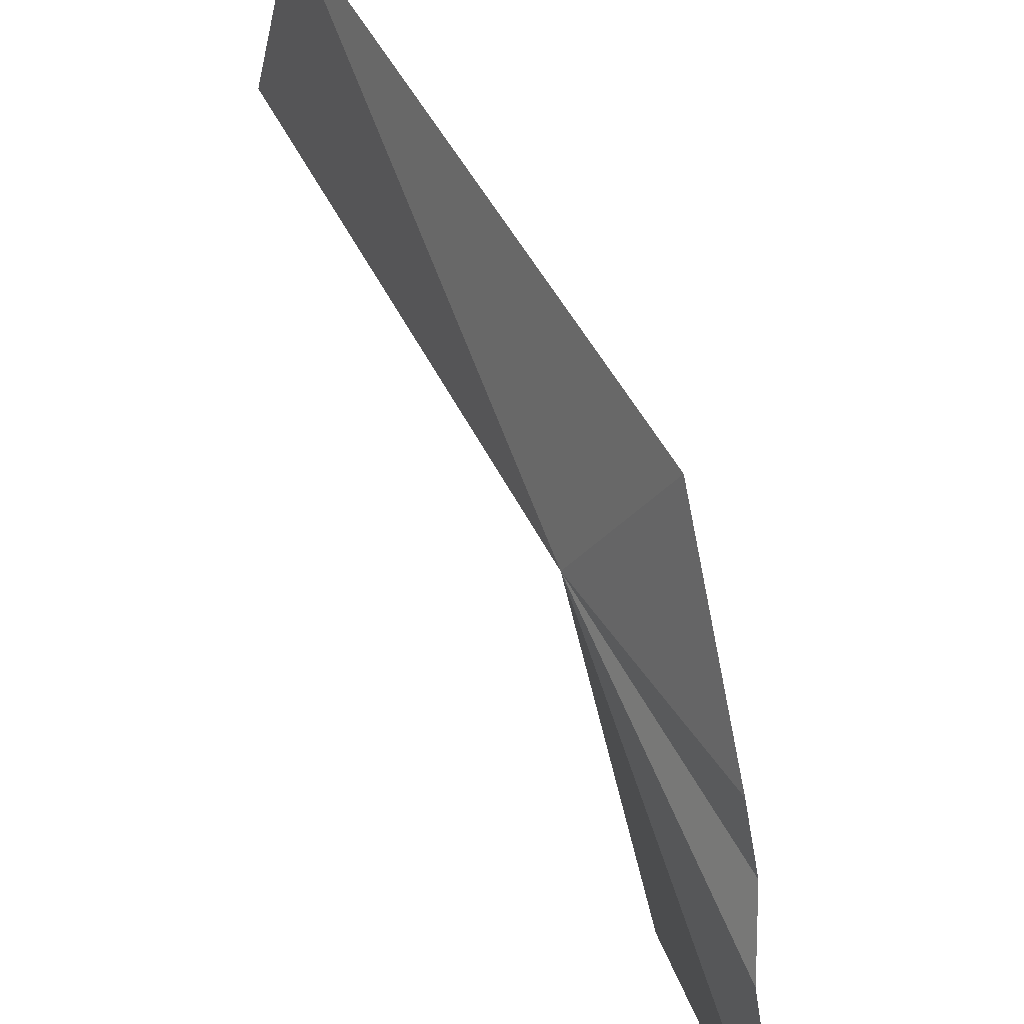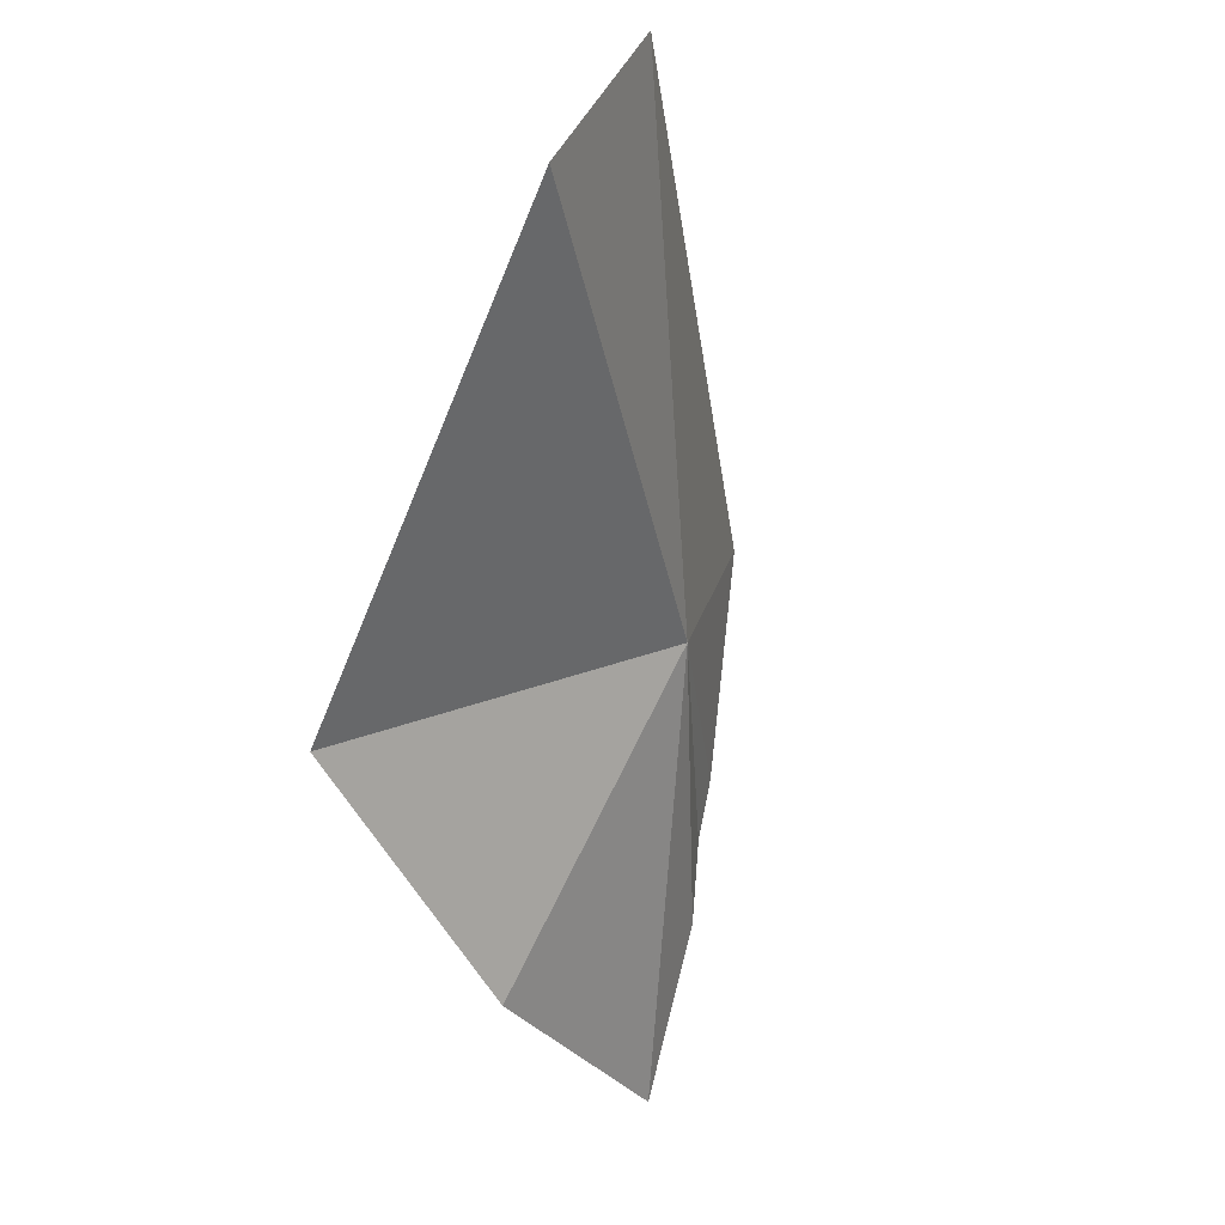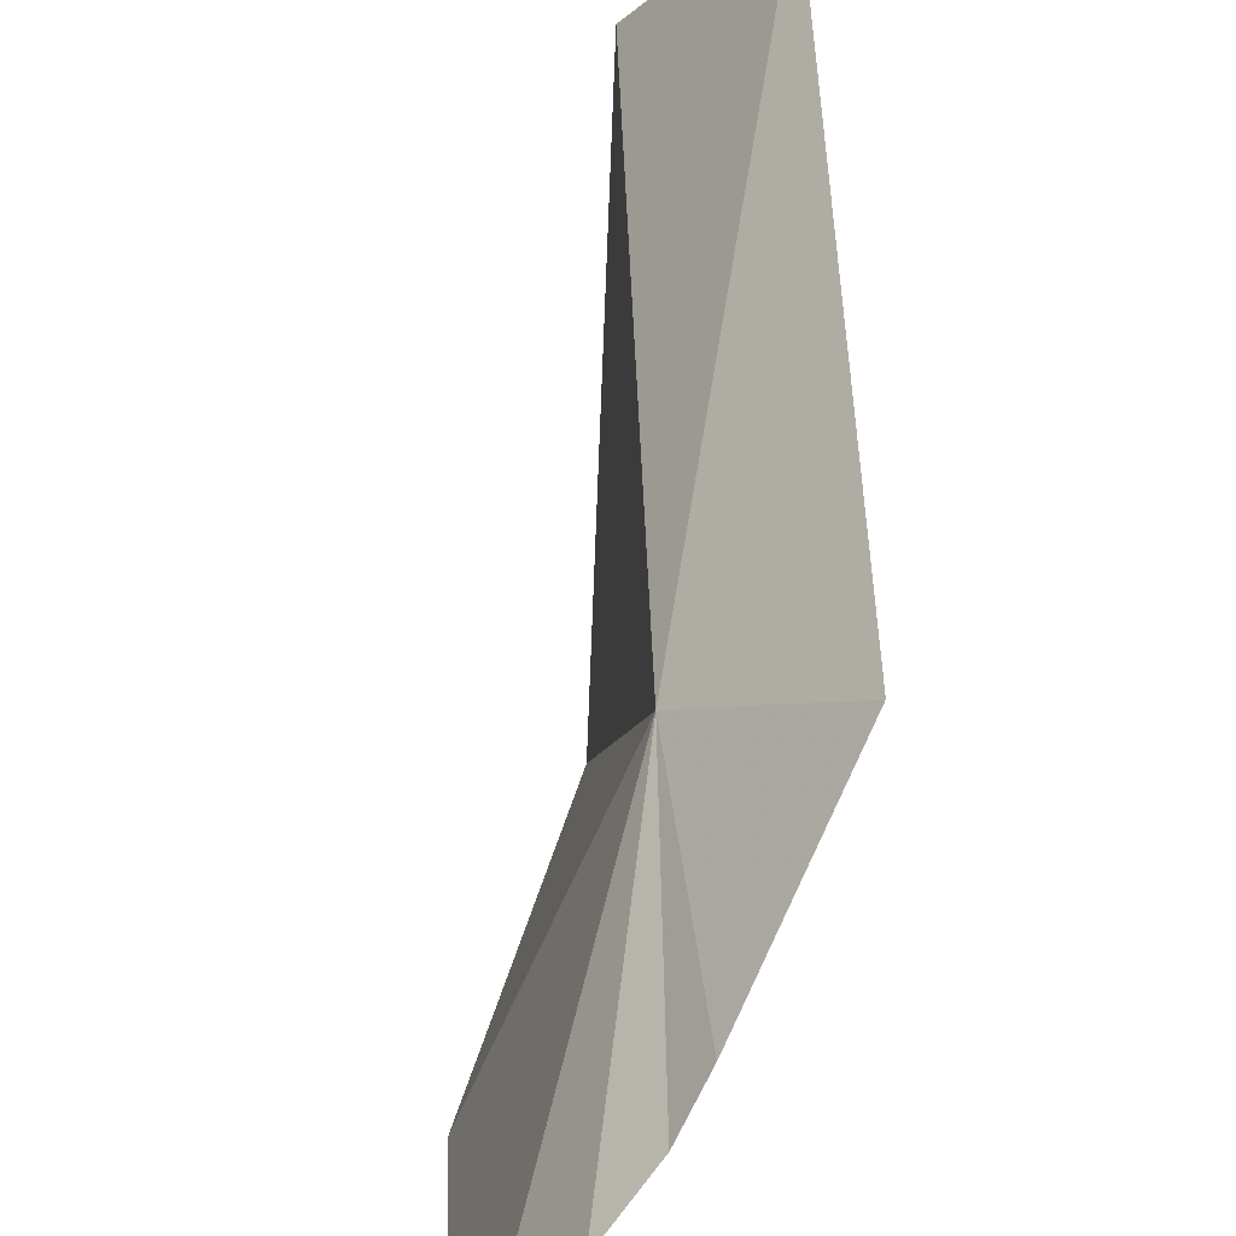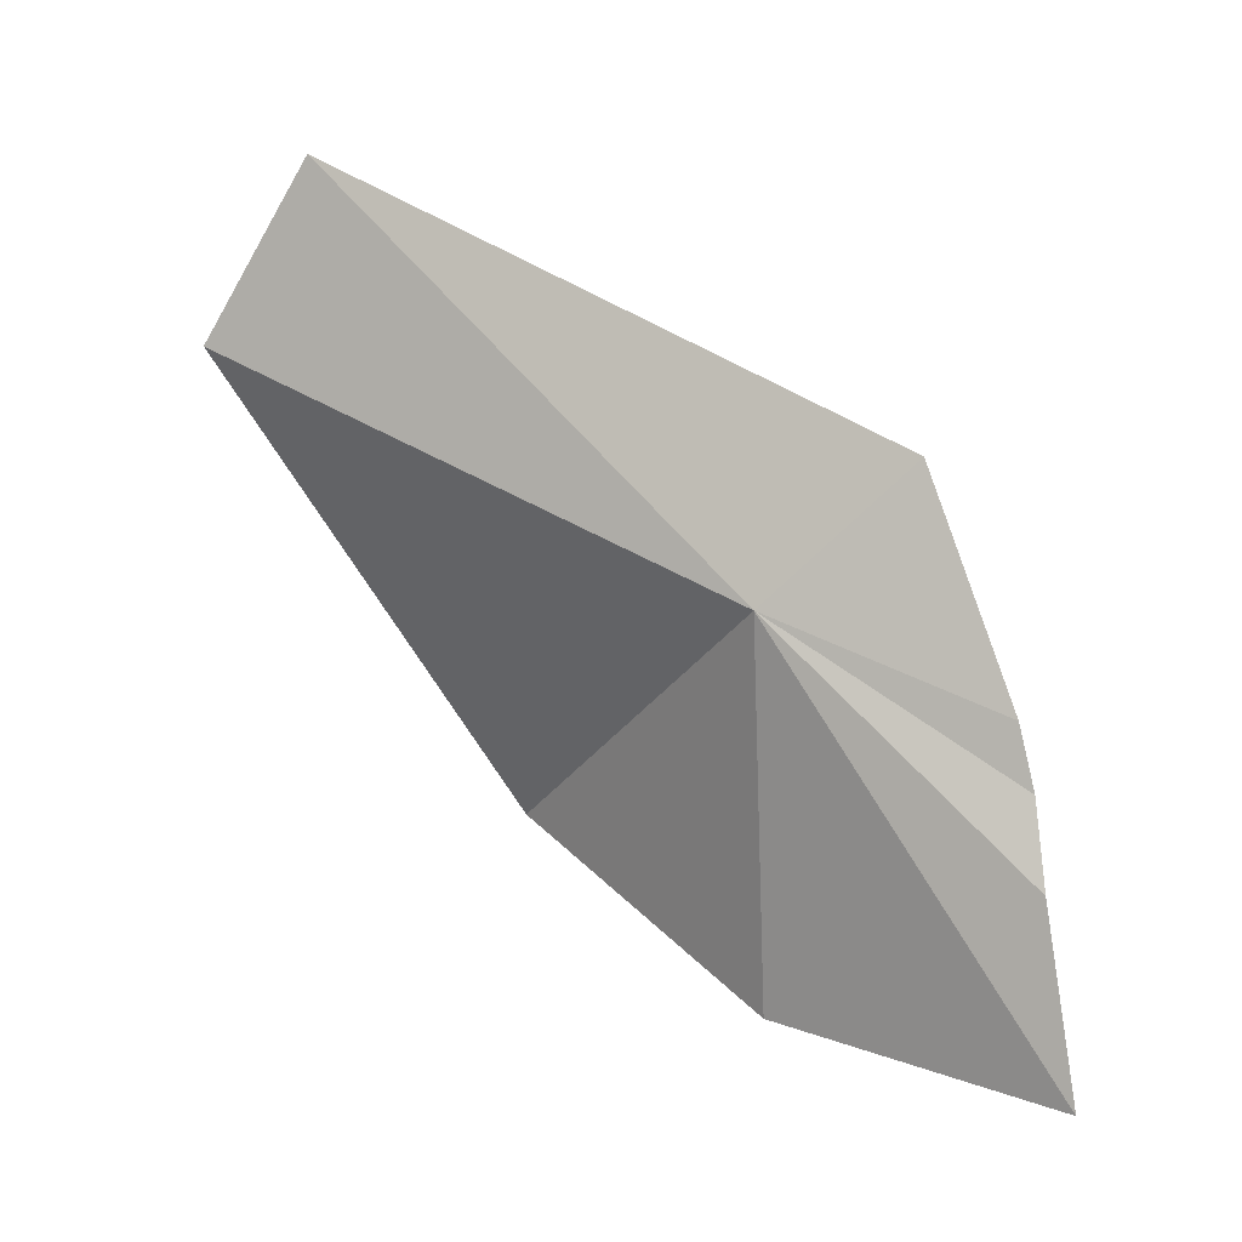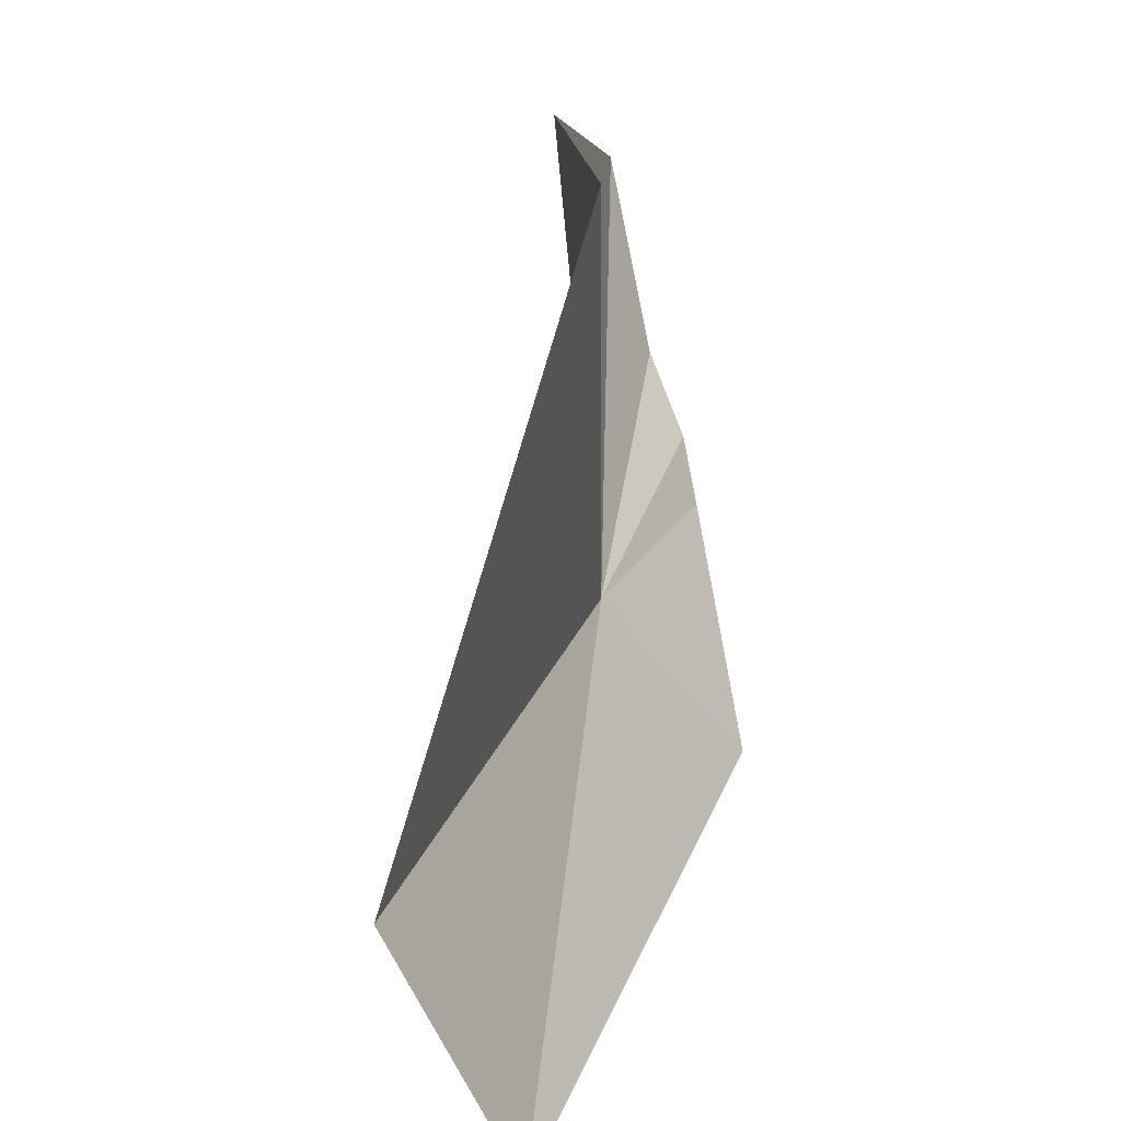
<metadata>
{"format":"obj","ext":"obj","renderer":"f3d","projection":"perspective","resolution":1024,"background":"white","views":[{"elev":-74.6,"azim":173.6,"up":"+Z"},{"elev":-11.1,"azim":47.1,"up":"+Y"},{"elev":-77.4,"azim":137.4,"up":"+Z"},{"elev":-11.2,"azim":139.9,"up":"+Y"},{"elev":67.9,"azim":154.5,"up":"+Z"}]}
</metadata>
<code>
v 16.78 2.932 -4.312
v 23.04 8.945 4.99
v 15.5 0.04639 4.059
v 14.18 -4.324 -1.698
v 12.13 -6.171 -7.616
v 22.51 12.29 2.173
v 15.27 5.511 -7.238
v 13.76 0.747 -7.97
v 13.38 -0.5504 -7.97
v 13.18 -2.343 -7.97
f 1 2 3
f 1 3 4
f 1 4 5
f 1 6 2
f 1 7 6
f 1 9 8
f 1 10 9
f 1 8 7
f 1 5 10

</code>
